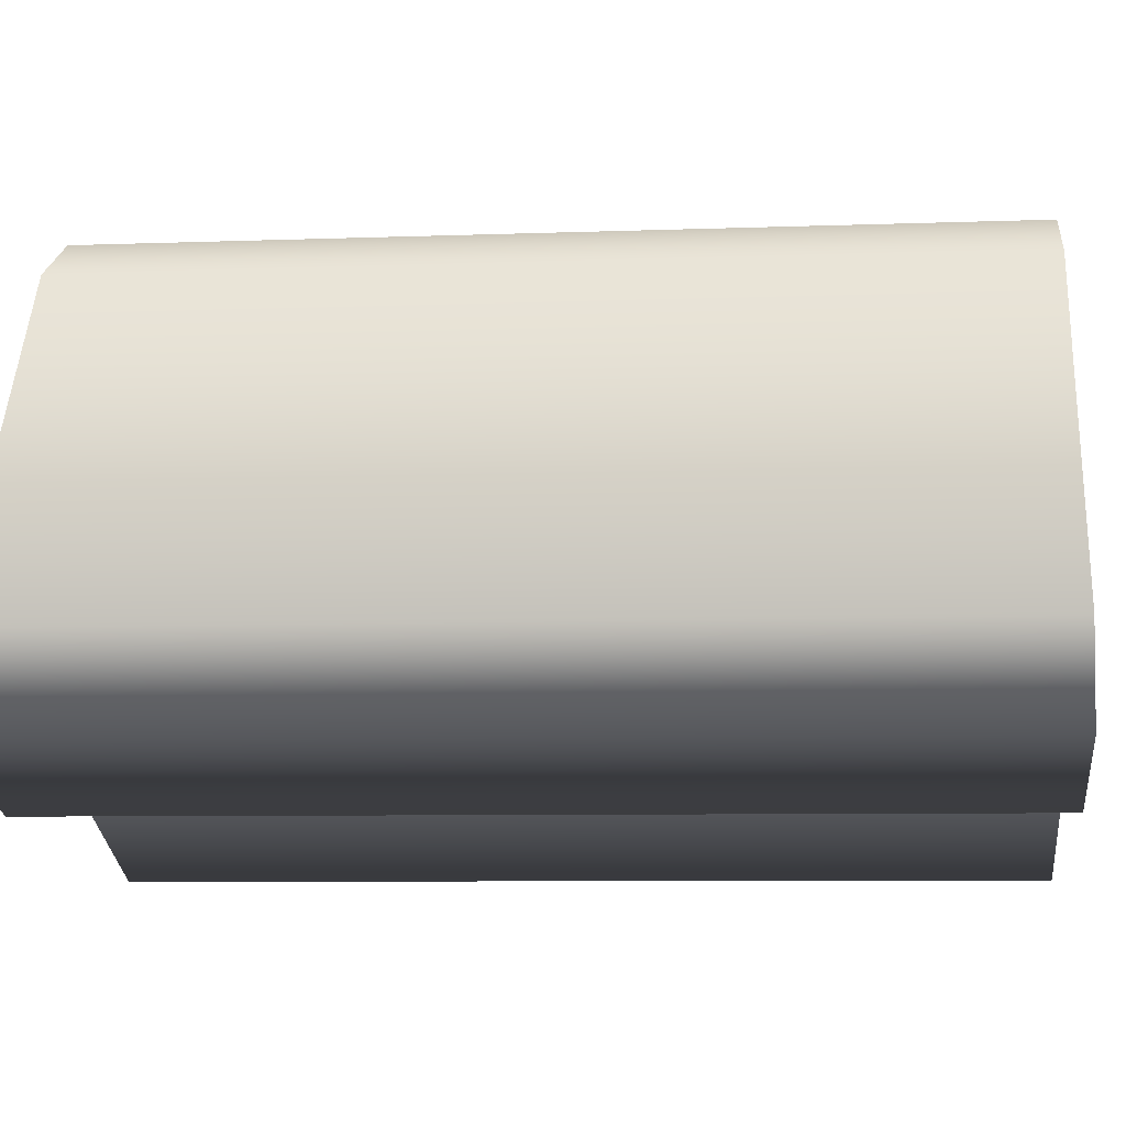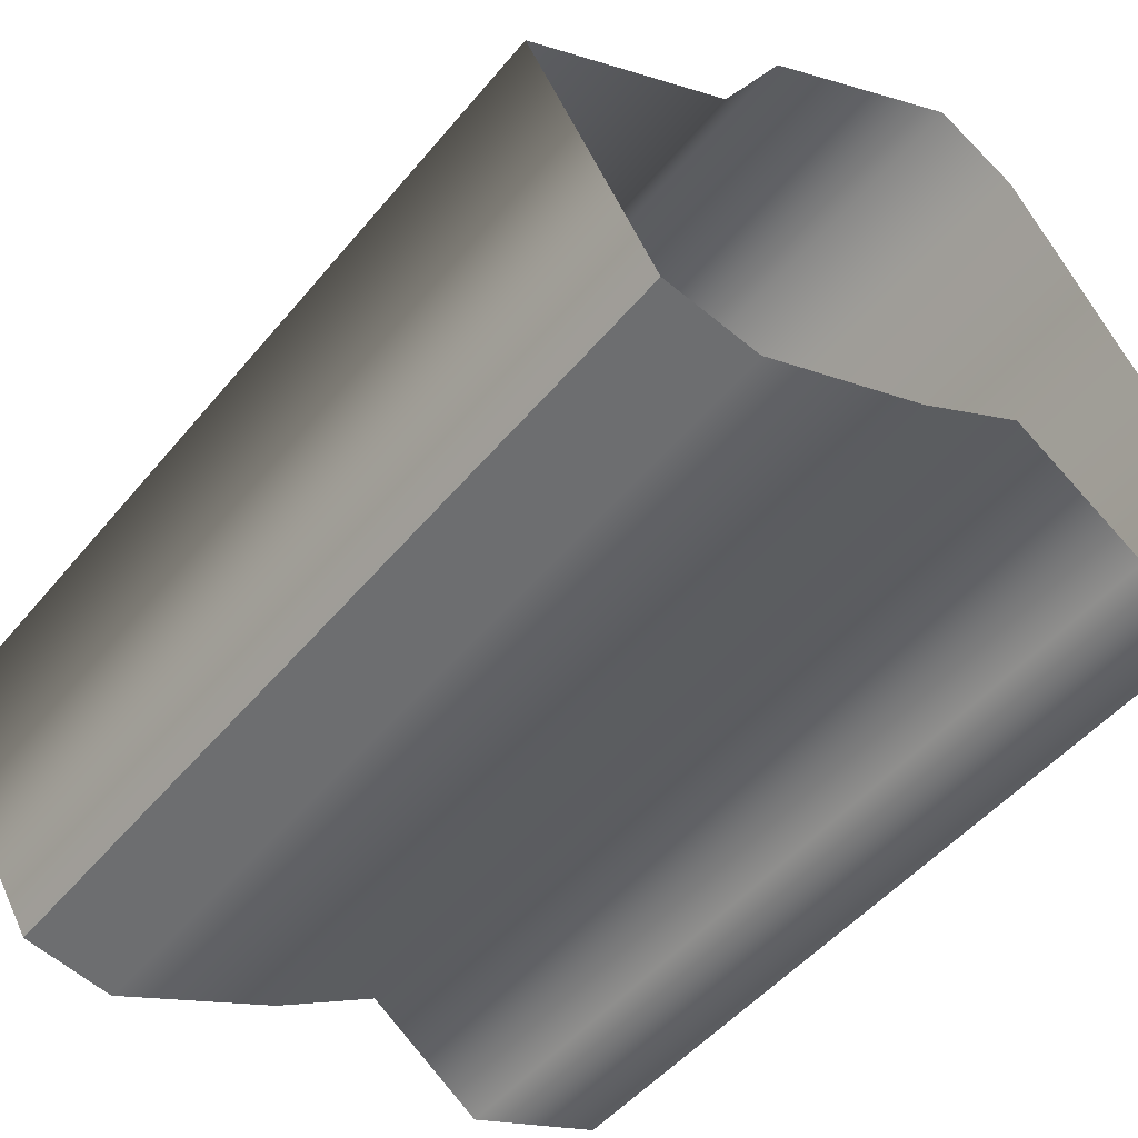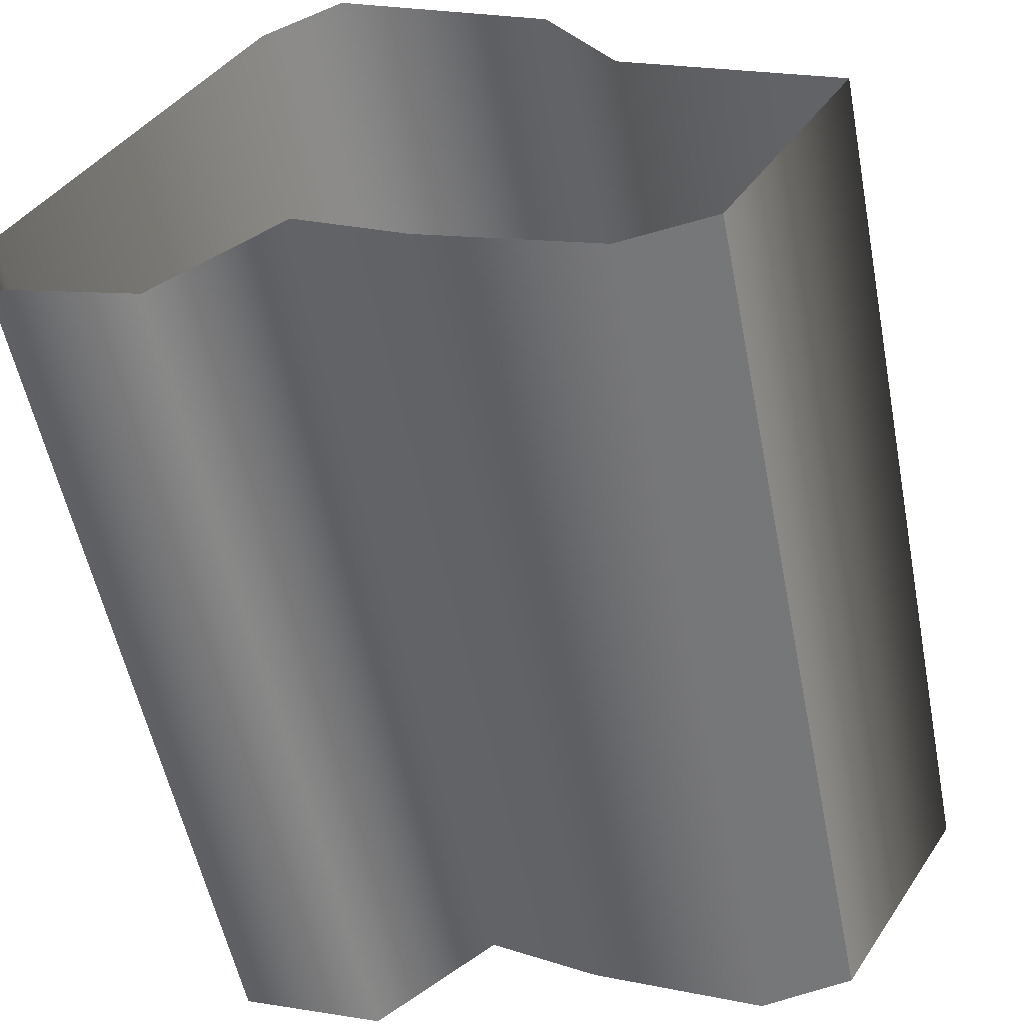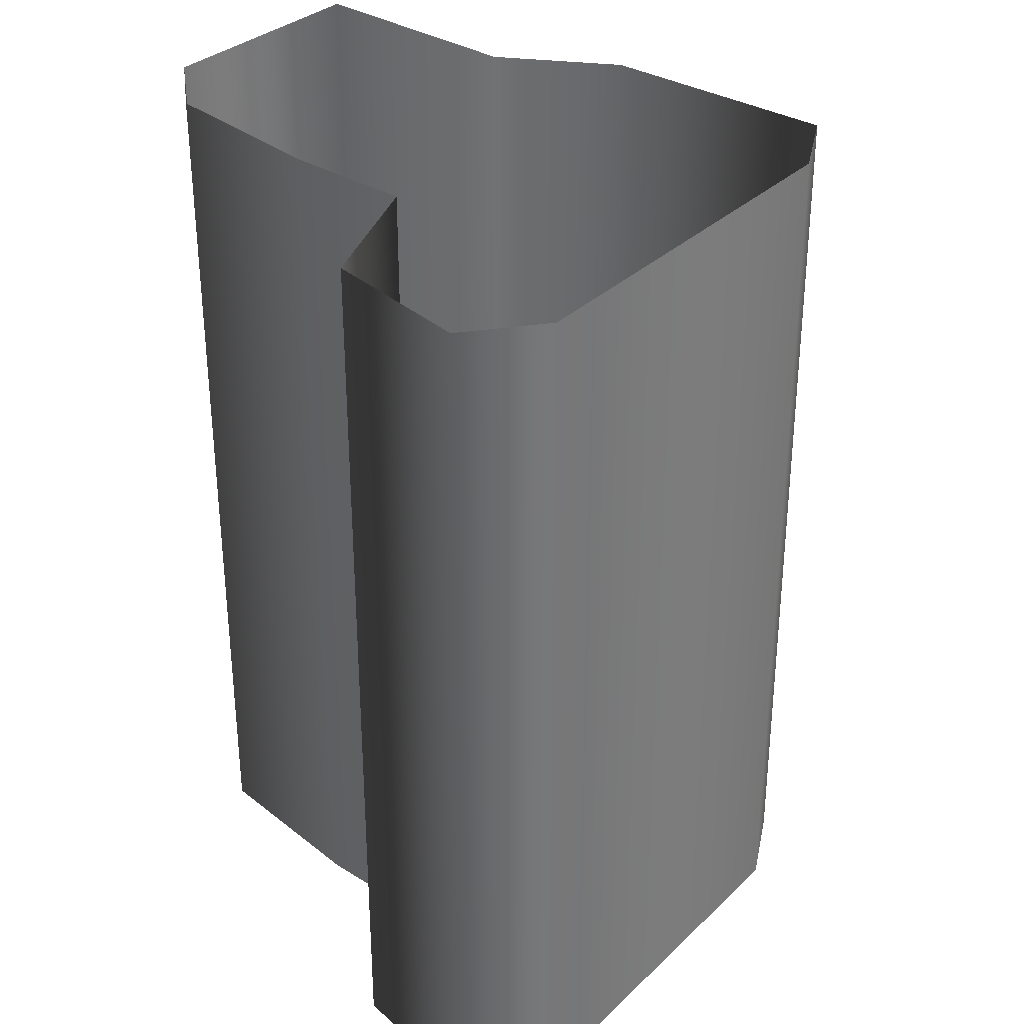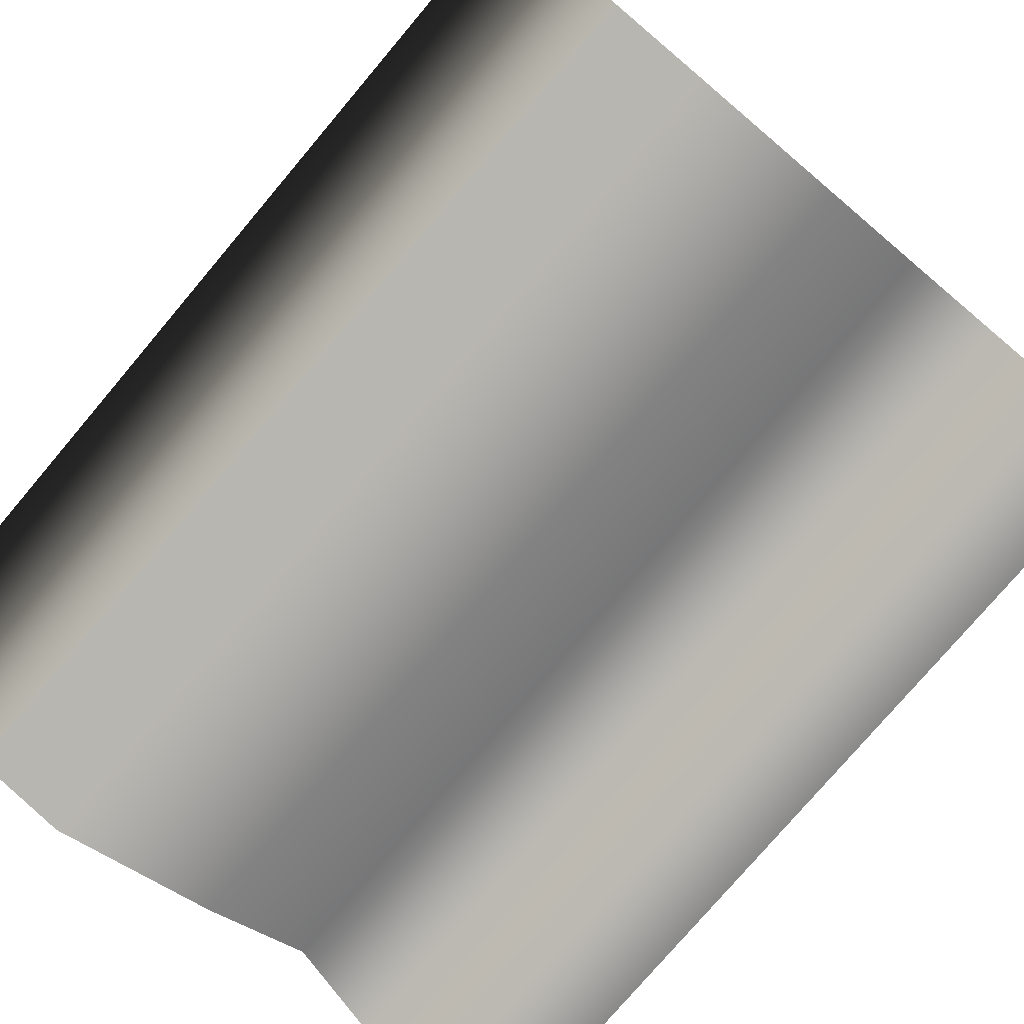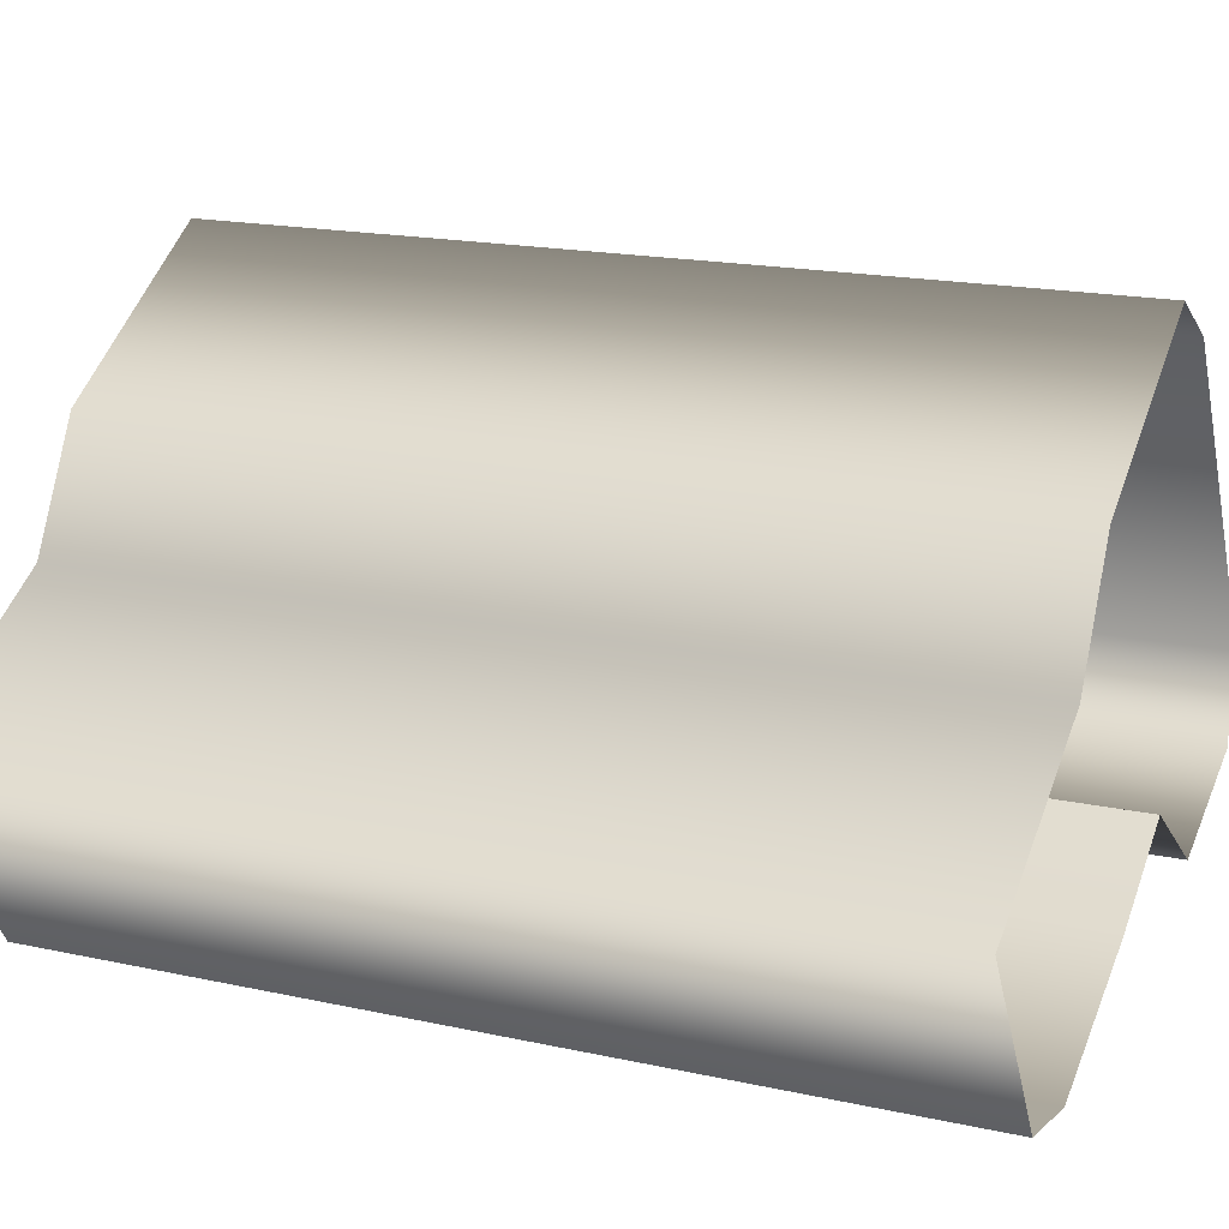
<metadata>
{"format":"obj","ext":"obj","renderer":"f3d","projection":"perspective","resolution":1024,"background":"white","views":[{"elev":-7.0,"azim":-83.8,"up":"+Z"},{"elev":-48.8,"azim":142.4,"up":"+Z"},{"elev":-54.5,"azim":11.1,"up":"+Z"},{"elev":33.1,"azim":-108.9,"up":"+Y"},{"elev":-76.9,"azim":139.8,"up":"+Z"},{"elev":17.9,"azim":113.2,"up":"+Z"}]}
</metadata>
<code>
g
v 82.73 108.4 -106.6
v 82.73 94.42 -106.6
v 84.67 108.4 -103.5
v 84.67 94.42 -103.5
v 81.52 108.4 -101.6
v 81.52 94.42 -101.6
v 80.52 108.4 -99.8
v 80.52 94.42 -99.8
v 77.28 108.4 -97.81
v 77.28 94.42 -97.81
v 76.05 108.4 -98.52
v 76.05 94.42 -98.52
v 72.6 108.4 -103.8
v 72.6 94.42 -103.8
v 72.77 108.4 -105.2
v 72.77 94.42 -105.2
v 75.03 108.4 -106
v 75.03 94.42 -106
v 76.95 108.4 -104.7
v 76.95 94.42 -104.7
v 78.63 108.4 -105.7
v 78.63 94.42 -105.7
v 81.28 108.4 -106.8
v 81.28 94.42 -106.8
v 82.73 108.4 -106.6
v 82.73 94.42 -106.6
g _0
f 3 2 1
f 2 3 4
f 5 4 3
f 4 5 6
f 7 6 5
f 6 7 8
f 9 8 7
f 8 9 10
f 11 10 9
f 10 11 12
f 13 12 11
f 12 13 14
f 15 14 13
f 14 15 16
f 17 16 15
f 16 17 18
f 19 18 17
f 18 19 20
f 21 20 19
f 20 21 22
f 23 22 21
f 22 23 24
f 25 24 23
f 24 25 26

</code>
